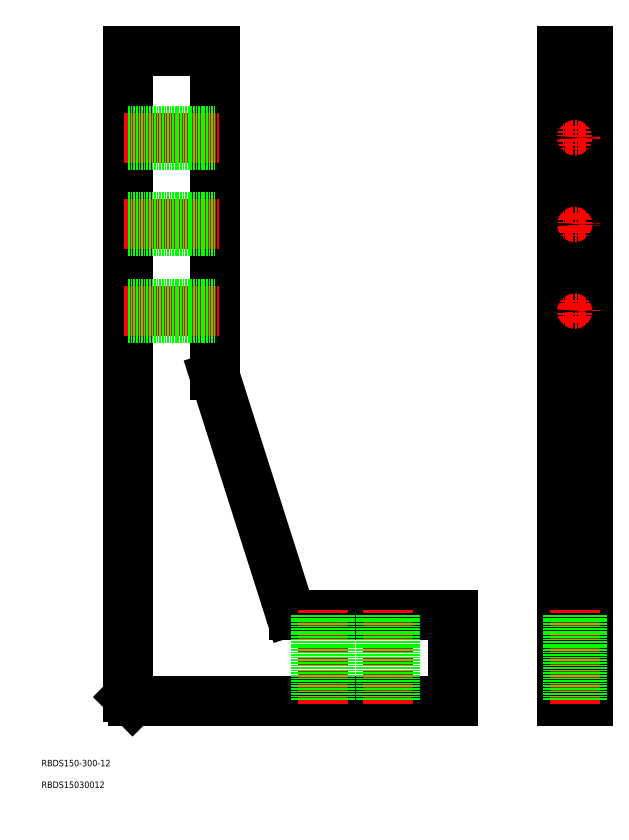
<metadata>
{"format":"dxf","ext":"dxf","renderer":"ezdxf+matplotlib","layout":"modelspace","background":"white","min_lineweight":24,"dpi":150}
</metadata>
<code>
0
SECTION
2
ENTITIES
0
LINE
8
0
10
52
20
50
30
0
11
200
21
50
31
0
0
LINE
8
0
10
50
20
52
30
0
11
52
21
50
31
0
0
LINE
8
0
10
50
20
350
30
0
11
50
21
52
31
0
0
LINE
8
0
10
250
20
50
30
0
11
262
21
50
31
0
0
LINE
8
0
10
262
20
50
30
0
11
262
21
350
31
0
0
LINE
8
0
10
262
20
350
30
0
11
250
21
350
31
0
0
LINE
8
0
10
250
20
350
30
0
11
250
21
50
31
0
0
LINE
8
0
10
250
20
90
30
0
11
262
21
90
31
0
0
LINE
8
0
10
50
20
350
30
0
11
90
21
350
31
0
0
LINE
8
0
10
90
20
350
30
0
11
90
21
200.3
31
0
0
ARC
8
0
10
92
20
200.3
30
0
40
2
50
180
51
197.7
0
LINE
8
0
10
90.09
20
199.7
30
0
11
124.6
21
91.39
31
0
0
ARC
8
0
10
126.5
20
92
30
0
40
2
50
197.7
51
270
0
LINE
8
0
10
126.5
20
90
30
0
11
200
21
90
31
0
0
LINE
8
0
10
200
20
90
30
0
11
200
21
50
31
0
0
LINE
8
0
10
250
20
200
30
0
11
262
21
200
31
0
0
LINE
8
CENTER
10
92
20
310
30
0
11
48
21
310
31
0
0
LINE
8
0
10
90
20
306.8
30
0
11
50
21
306.8
31
0
0
LINE
8
0
10
90
20
313.3
30
0
11
50
21
313.2
31
0
0
LINE
8
CENTER
10
92
20
270
30
0
11
48
21
270
31
0
0
LINE
8
0
10
90
20
266.8
30
0
11
50
21
266.8
31
0
0
LINE
8
0
10
90
20
273.3
30
0
11
50
21
273.2
31
0
0
LINE
8
CENTER
10
92
20
230
30
0
11
48
21
230
31
0
0
LINE
8
0
10
90
20
226.8
30
0
11
50
21
226.8
31
0
0
LINE
8
0
10
90
20
233.3
30
0
11
50
21
233.2
31
0
0
LINE
8
CENTER
10
140
20
92
30
0
11
140
21
48
31
0
0
LINE
8
0
10
143.2
20
90
30
0
11
143.2
21
50
31
0
0
LINE
8
0
10
136.8
20
90
30
0
11
136.8
21
50
31
0
0
LINE
8
CENTER
10
170
20
92
30
0
11
170
21
48
31
0
0
LINE
8
0
10
173.2
20
90
30
0
11
173.2
21
50
31
0
0
LINE
8
0
10
166.8
20
90
30
0
11
166.8
21
50
31
0
0
LINE
8
CENTER
10
256
20
92
30
0
11
256
21
48
31
0
0
LINE
8
0
10
259.2
20
90
30
0
11
259.2
21
50
31
0
0
LINE
8
0
10
252.8
20
90
30
0
11
252.8
21
50
31
0
0
LINE
8
CENTER
10
261.2
20
230
30
0
11
250.8
21
230
31
0
0
LINE
8
CENTER
10
256
20
235.2
30
0
11
256
21
224.8
31
0
0
CIRCLE
8
0
10
256
20
230
30
0
40
3.25
0
LINE
8
CENTER
10
261.2
20
270
30
0
11
250.8
21
270
31
0
0
LINE
8
CENTER
10
256
20
275.2
30
0
11
256
21
264.8
31
0
0
CIRCLE
8
0
10
256
20
270
30
0
40
3.25
0
LINE
8
CENTER
10
261.2
20
310
30
0
11
250.8
21
310
31
0
0
LINE
8
CENTER
10
256
20
315.2
30
0
11
256
21
304.8
31
0
0
CIRCLE
8
0
10
256
20
310
30
0
40
3.25
0
TEXT
8
0
10
10
20
10
30
0
40
3
1
RBDS15030012
0
TEXT
8
0
10
10
20
20
30
0
40
3
1
RBDS150-300-12
0
ENDSEC
0
EOF

</code>
